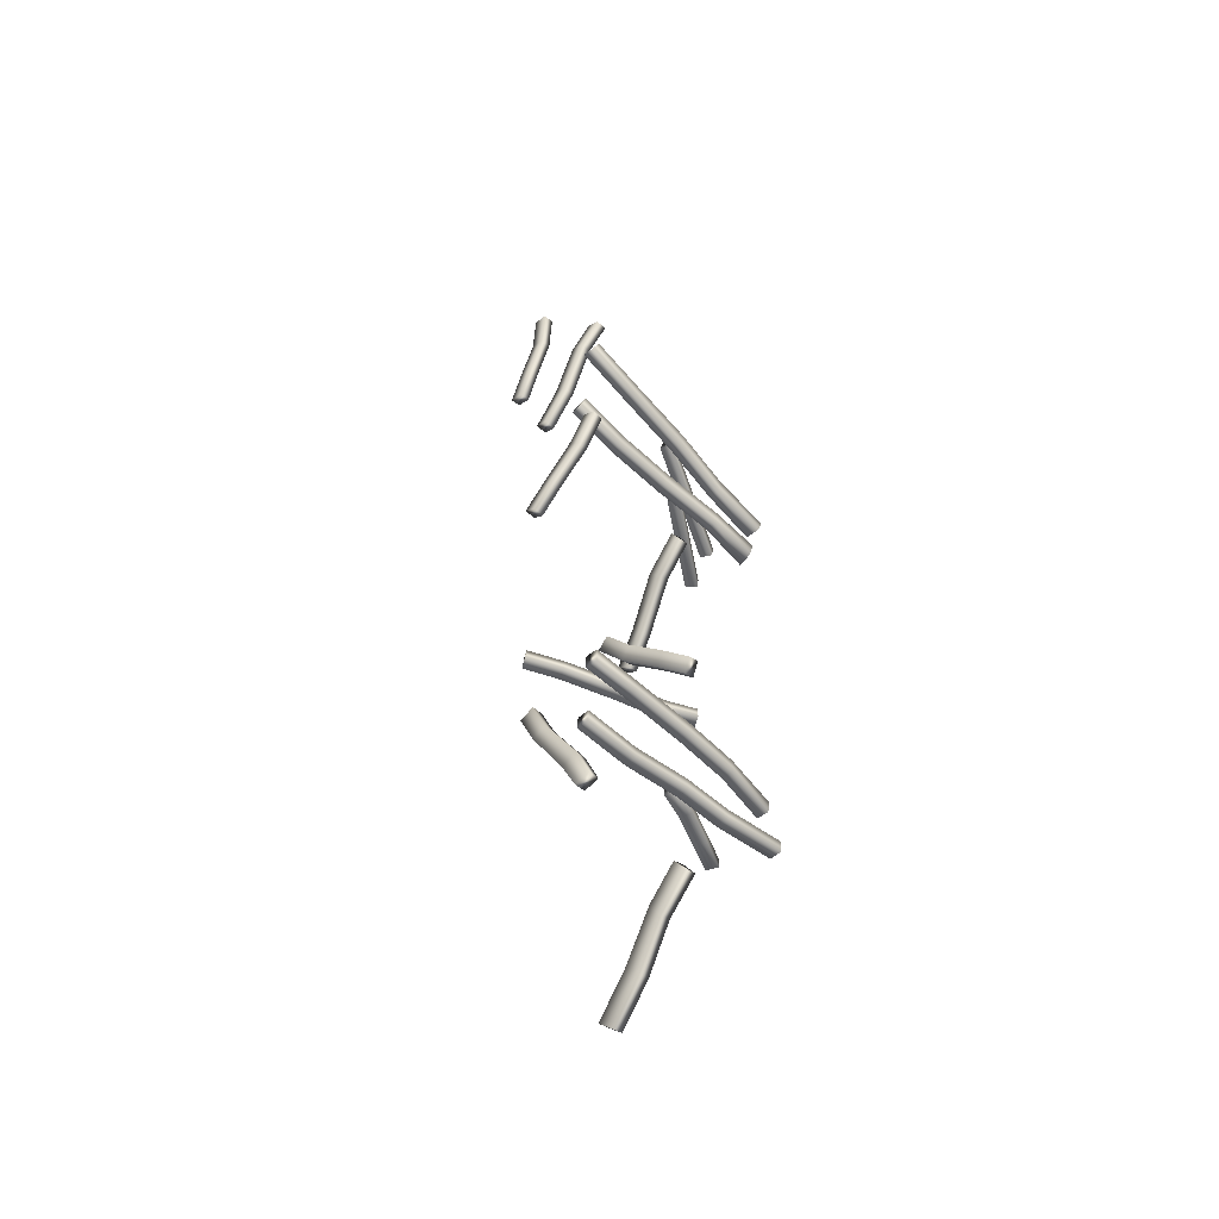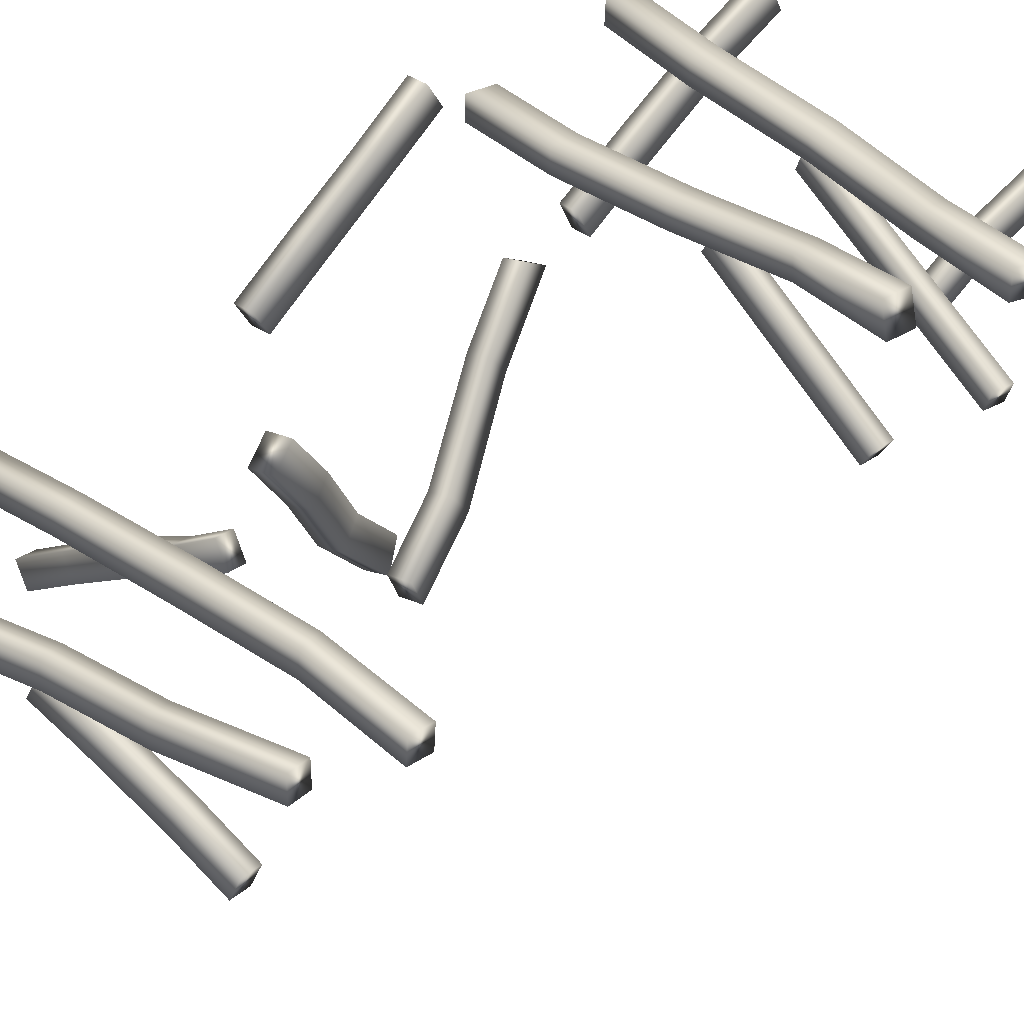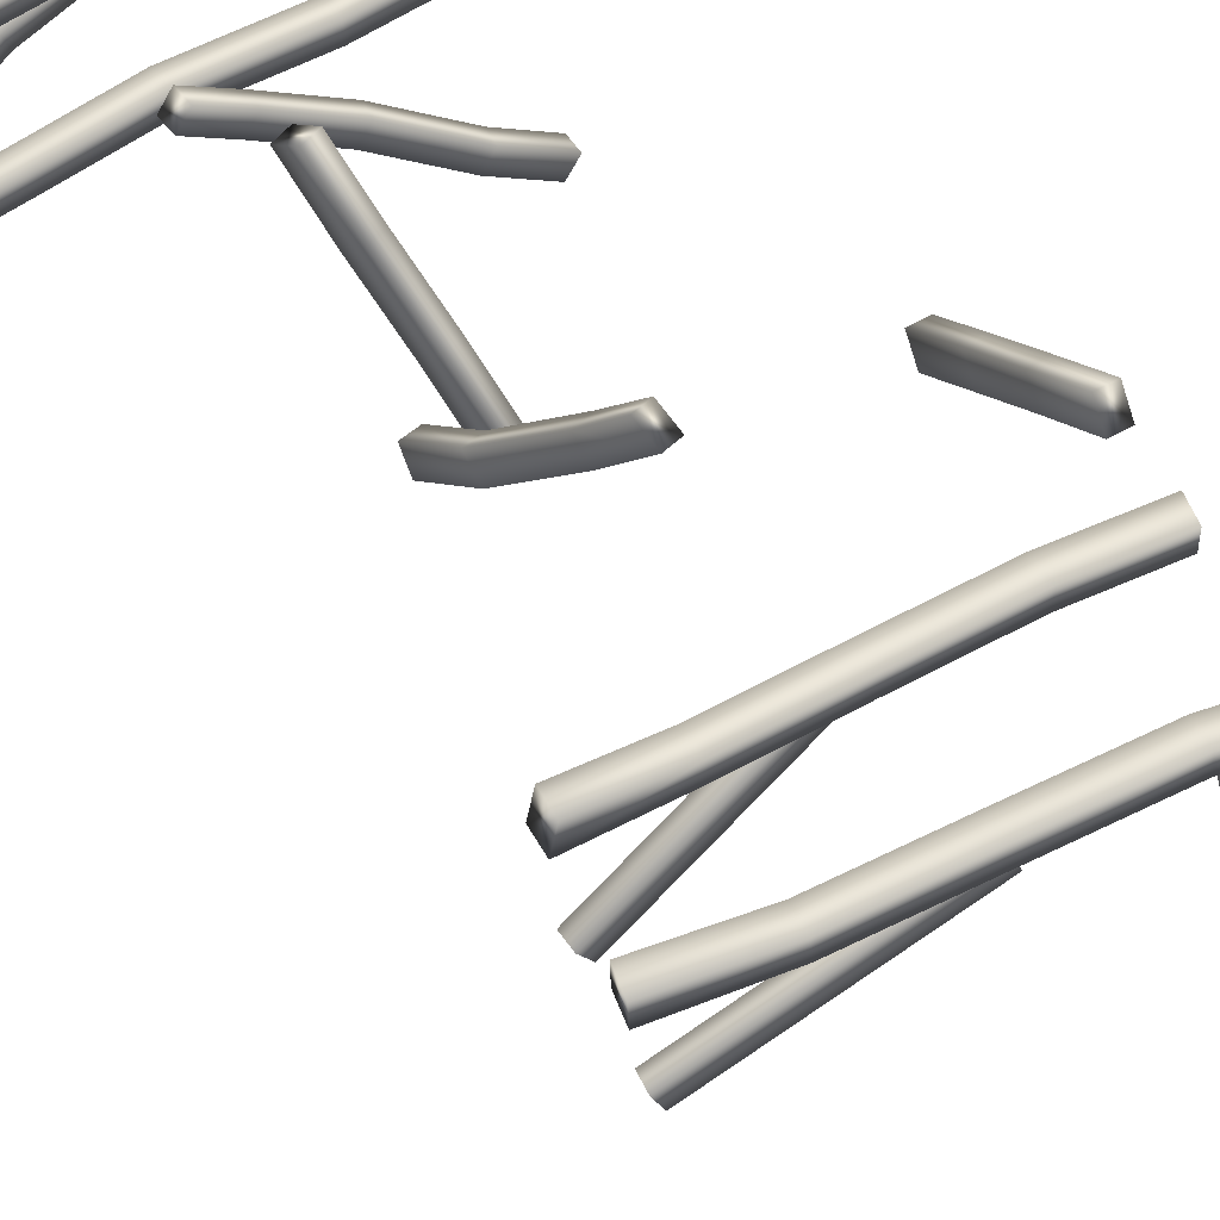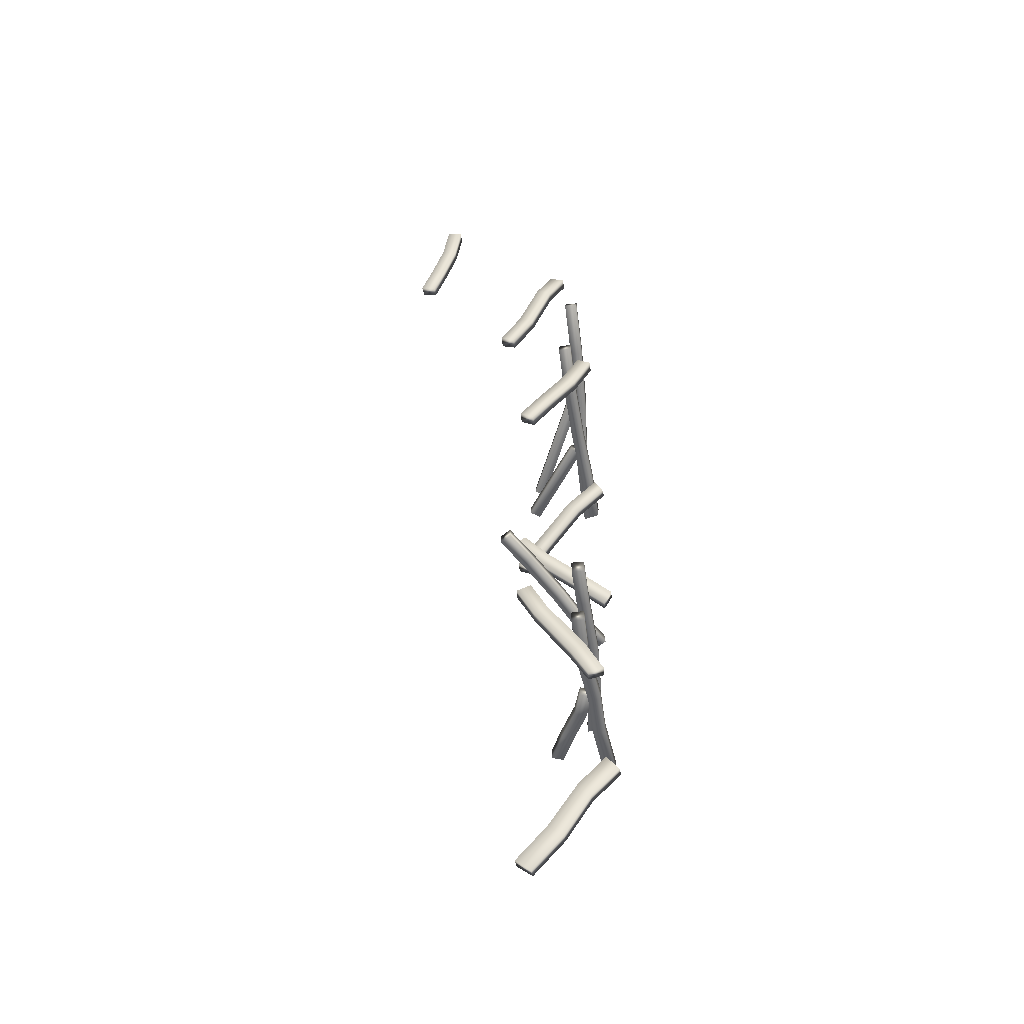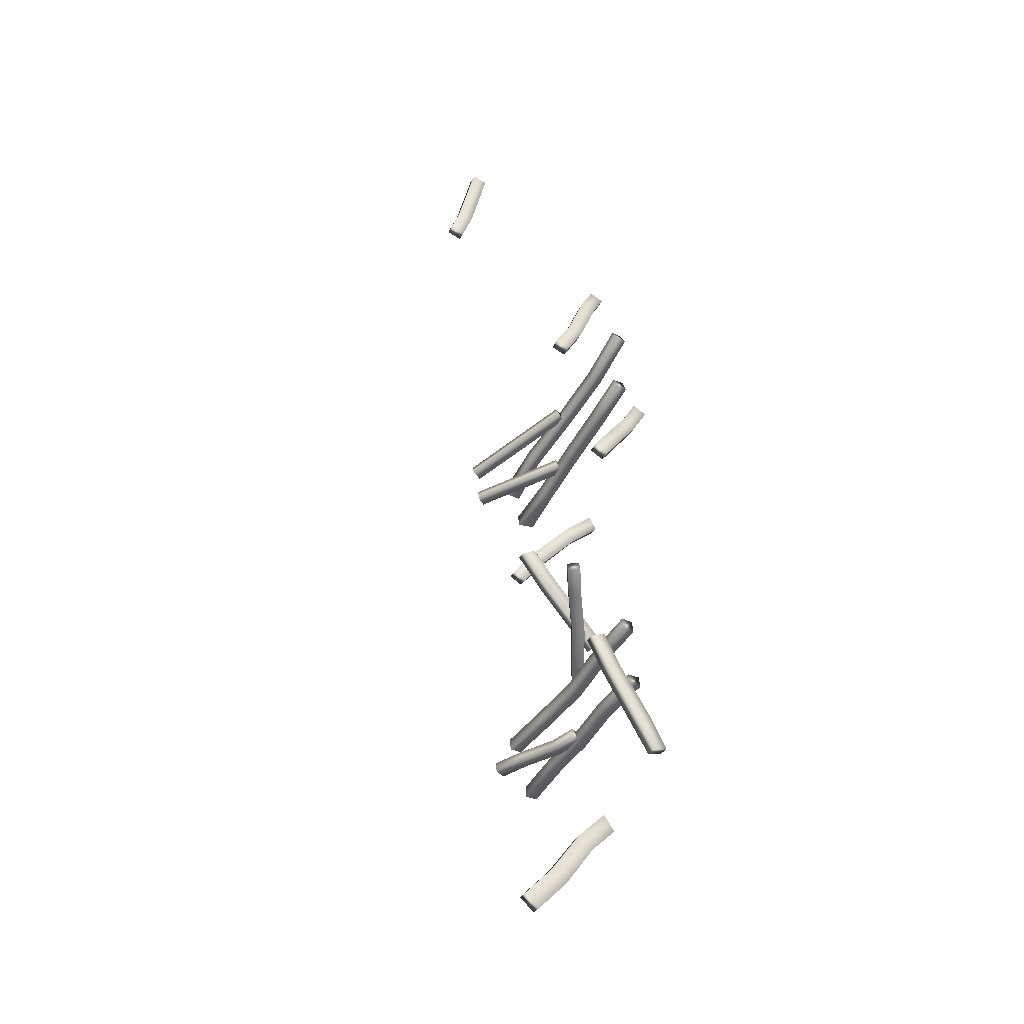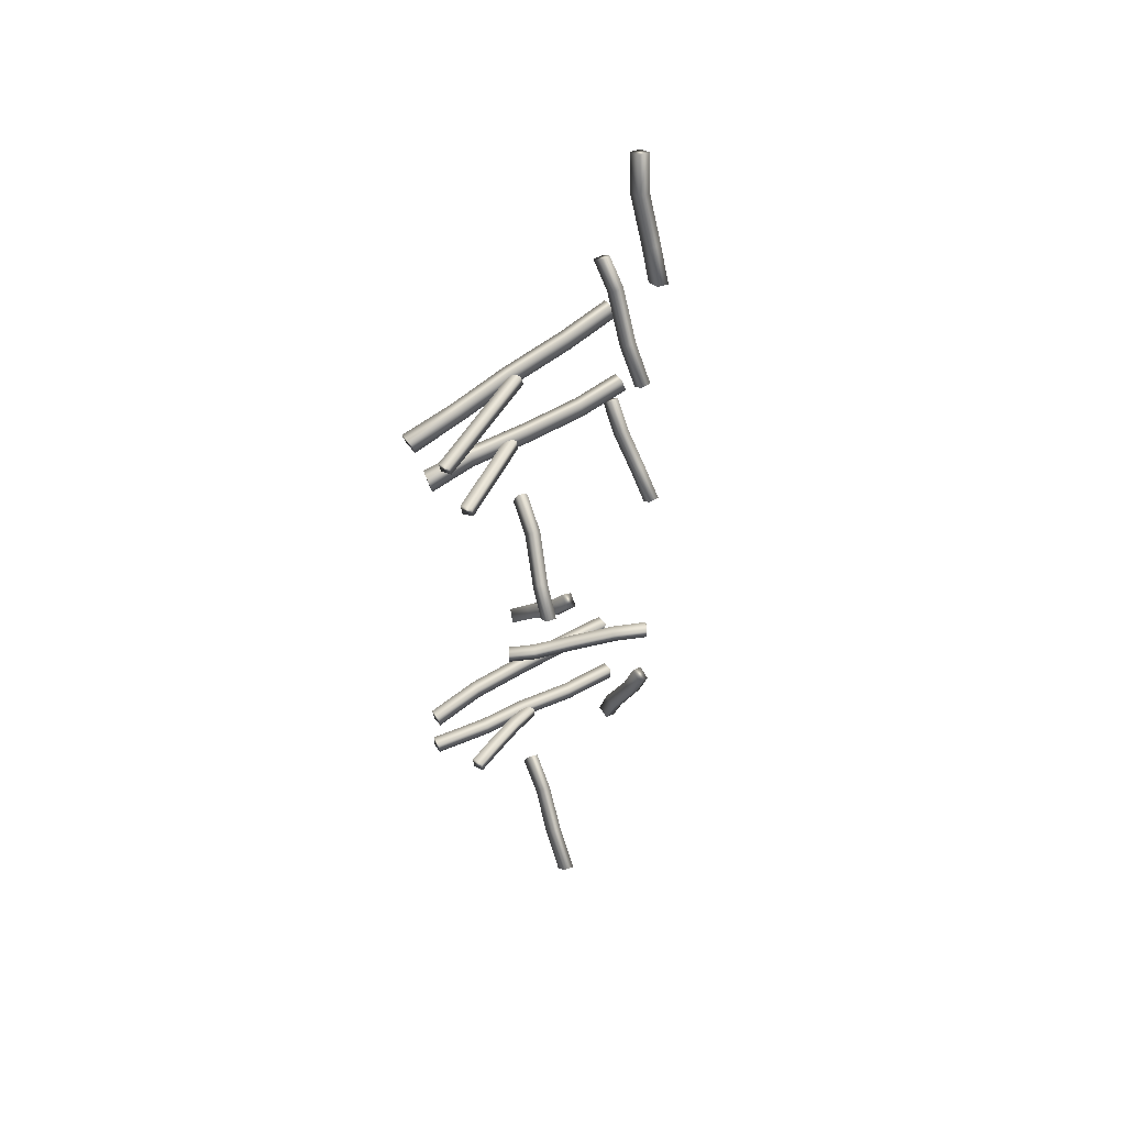
<metadata>
{"format":"obj","ext":"obj","renderer":"f3d","projection":"perspective","resolution":1024,"background":"white","views":[{"elev":-45.7,"azim":136.8,"up":"+Z"},{"elev":32.9,"azim":-144.7,"up":"+Y"},{"elev":51.3,"azim":-41.6,"up":"+Y"},{"elev":-45.3,"azim":99.0,"up":"+Z"},{"elev":-39.2,"azim":61.1,"up":"+Z"},{"elev":39.6,"azim":-29.8,"up":"+Z"}]}
</metadata>
<code>
g default
v -297.1 34.64 -148.5
v -295.6 34.64 -148.3
v -295.1 26.09 -161.6
v -293.6 26.09 -161.3
v -295.3 24.24 -160.4
v -293.8 24.24 -160.2
v -297.2 32.8 -147.3
v -295.8 32.8 -147.1
v -295.3 32.22 -152.6
v -296.7 32.22 -152.7
v -296.8 30.37 -151.5
v -295.3 30.37 -151.4
v -294.3 28.97 -157.1
v -295.8 28.97 -157.3
v -296 27.13 -156.2
v -294.5 27.13 -155.9
v -297 29.98 -141.9
v -296.2 29.98 -143.9
v -296.9 31.72 -141.9
v -296.1 31.72 -143.8
v -327.2 32.14 -147.9
v -326.7 32.1 -150
v -327.6 29.82 -148
v -327.1 29.78 -150.1
v -303.2 31.59 -145.8
v -303.6 31.59 -143.8
v -303.6 29.84 -143.8
v -303.3 29.84 -145.8
v -311.7 31.67 -147.2
v -312 31.67 -145.2
v -312.1 29.92 -145.2
v -311.7 29.92 -147.3
v -320.3 32.02 -148.5
v -320.7 32.02 -146.4
v -320.8 30.27 -146.4
v -320.4 30.27 -148.5
v -298.5 30.54 -187
v -298.5 30.55 -188.8
v -298.6 32.28 -187
v -298.7 32.29 -188.8
v -328.7 30.54 -191.4
v -328.4 30.57 -193.1
v -328.6 28.8 -191.4
v -328.3 28.83 -193.1
v -321.2 31.77 -191.8
v -321.1 31.77 -190
v -321 30.02 -190
v -321.1 30.03 -191.8
v -313.4 32.35 -190.9
v -313.6 32.33 -189.2
v -313.5 30.58 -189.2
v -313.3 30.61 -190.9
v -304.8 32.19 -189.4
v -305.1 32.16 -187.6
v -305 30.42 -187.6
v -304.7 30.45 -189.4
v -297.5 30.42 -197.2
v -297.4 30.41 -198.8
v -297.5 32.17 -197.2
v -297.4 32.16 -198.8
v -327.7 32.79 -199.4
v -327.6 32.78 -201
v -327.7 31.05 -199.4
v -327.6 31.03 -201
v -319.4 32.27 -200.6
v -319.5 32.28 -199
v -319.5 30.53 -199
v -319.4 30.52 -200.6
v -312.6 32.44 -200
v -312.7 32.45 -198.4
v -312.8 30.7 -198.4
v -312.7 30.69 -200
v -305.1 31.86 -199.5
v -305.2 31.87 -197.8
v -305.2 30.12 -197.8
v -305.1 30.11 -199.5
v -298.1 31.03 -130
v -297.1 31.05 -131.8
v -298.2 32.77 -130
v -297.2 32.79 -131.8
v -330.5 31.08 -140.1
v -329.8 31.19 -142
v -330.4 28.99 -140.1
v -329.6 29.1 -142
v -322.4 31.02 -139.6
v -323 31.04 -137.6
v -322.9 29.29 -137.5
v -322.3 29.28 -139.6
v -314.1 31.95 -137.2
v -314.7 32.07 -135.2
v -314.6 30.33 -135.1
v -314 30.21 -137.1
v -304.8 32.63 -134.8
v -305.4 32.65 -132.8
v -305.3 30.9 -132.7
v -304.7 30.89 -134.7
v -315.1 30.76 -146
v -314.9 30.76 -147.4
v -326.5 22.52 -147.8
v -326.2 22.52 -149.2
v -325.5 21.16 -147.6
v -325.3 21.16 -149.1
v -314.2 29.4 -145.8
v -313.9 29.4 -147.3
v -314.1 30.74 -135.5
v -313.7 30.7 -136.9
v -329.2 23.13 -140.2
v -328.7 23.09 -141.6
v -328.5 21.62 -139.9
v -328.1 21.58 -141.3
v -313.5 29.22 -135.3
v -313 29.18 -136.7
v -312.4 31.21 -198.4
v -312.3 31.26 -199.9
v -324.7 25.53 -199.3
v -324.6 25.57 -200.7
v -324 24 -199.3
v -323.9 24.05 -200.7
v -311.7 29.69 -198.4
v -311.6 29.74 -199.9
v -315.8 30.07 -200.3
v -315.9 30.02 -198.8
v -315.2 28.5 -198.8
v -315.1 28.54 -200.3
v -320.7 27.51 -200.4
v -320.8 27.46 -198.9
v -320.1 25.94 -198.9
v -320 25.99 -200.4
v -297.3 20.8 -181.6
v -297.1 20.87 -183
v -296.4 22.3 -181.4
v -296.2 22.38 -182.8
v -314 33.24 -187.2
v -313.9 33.41 -188.6
v -314.8 31.73 -187.4
v -314.8 31.9 -188.8
v -310.3 31.18 -187.9
v -310.8 31.24 -186.5
v -311.6 29.74 -186.7
v -311.2 29.68 -188.1
v -305.4 28.45 -186.1
v -305.9 28.52 -184.8
v -306.7 27.01 -185
v -306.3 26.95 -186.3
v -300.2 24.83 -183.8
v -300.6 24.89 -182.4
v -301.5 23.38 -182.6
v -301 23.32 -184
v -296.7 25.22 -193.6
v -295.2 25.31 -193.5
v -296.9 34.52 -209.1
v -295.4 34.6 -209.1
v -296.8 32.48 -209.7
v -295.3 32.57 -209.7
v -296.6 23.3 -194.4
v -295.1 23.38 -194.4
v -295.2 27.51 -197.7
v -296.7 27.5 -197.9
v -296.6 25.66 -198.9
v -295.1 25.68 -198.8
v -295.5 32.24 -204.5
v -297.1 32.15 -204.5
v -297 30.25 -205.8
v -295.4 30.34 -205.7
v -310.9 34.86 -214.5
v -309.5 34.76 -214.6
v -311.3 22.89 -228.9
v -309.8 22.87 -228.9
v -311.3 20.81 -227.2
v -309.8 20.79 -227.3
v -310.9 33.22 -212.4
v -309.4 33.12 -212.5
v -309.3 29.29 -216.5
v -310.8 29.31 -216.5
v -310.8 30.97 -218.6
v -309.3 30.95 -218.6
v -309.7 27.19 -224.2
v -311.2 27.21 -224.1
v -311.1 25.13 -222.4
v -309.6 25.11 -222.5
v -310.8 22.58 -170.1
v -309.4 22.52 -170.4
v -312.9 34.71 -181.1
v -311.4 34.77 -181.3
v -313.1 33.6 -182.9
v -311.7 33.66 -183.1
v -311.1 20.76 -171.2
v -309.6 20.71 -171.4
v -310.8 30.79 -177.9
v -312.2 30.78 -177.6
v -312.5 29.35 -179.2
v -311 29.37 -179.4
v -311.2 26.03 -173.9
v -311.5 24.61 -175.5
v -310 24.62 -175.7
v -309.8 26.05 -174.2
v -312.1 34.4 -160.5
v -310.7 34.3 -160.7
v -314.2 22.82 -173.5
v -312.7 22.79 -173.6
v -314.2 20.98 -172.6
v -312.7 20.95 -172.6
v -312 33.35 -158.7
v -310.5 33.25 -158.9
v -310.9 30.49 -164.2
v -312.4 30.53 -164
v -312.2 28.96 -162.7
v -310.8 28.92 -162.9
v -312.4 25.55 -169.7
v -313.9 25.64 -169.5
v -313.9 24.08 -168.2
v -312.4 23.99 -168.3
v -301.5 30.5 -121.4
v -300 30.5 -121.2
v -299.5 22.56 -137.7
v -298 22.55 -137.4
v -299.7 20.59 -136.8
v -298.2 20.58 -136.5
v -301.6 28.53 -120.4
v -300.1 28.53 -120.2
v -299.1 28.33 -125.2
v -300.6 28.33 -125.4
v -300.7 26.36 -124.4
v -299.2 26.36 -124.3
v -298.8 25.45 -132.3
v -300.2 25.45 -132.5
v -300.3 23.48 -131.5
v -298.9 23.48 -131.4
v -307.9 11.7 -95.39
v -306.5 11.66 -95.37
v -307.4 7.483 -111
v -306 7.44 -111
v -307.5 5.357 -110.4
v -306 5.314 -110.5
v -308 9.573 -94.83
v -306.5 9.53 -94.81
v -306.9 10.66 -100.1
v -308.4 10.71 -100.1
v -308.4 8.58 -99.59
v -307 8.537 -99.57
v -306.2 9.026 -106.4
v -307.6 9.069 -106.5
v -307.7 6.943 -105.9
v -306.2 6.9 -105.9
g pCube18
f 1 2 9 10
f 3 4 6 5
f 11 12 8 7
f 2 8 12 9
f 7 1 10 11
f 2 1 7 8
f 10 9 13 14
f 11 10 14 15
f 15 16 12 11
f 9 12 16 13
f 14 13 4 3
f 15 14 3 5
f 5 6 16 15
f 13 16 6 4
f 17 18 20 19
f 19 20 25 26
f 21 22 24 23
f 18 28 25 20
f 27 17 19 26
f 18 17 27 28
f 26 25 29 30
f 31 27 26 30
f 28 27 31 32
f 25 28 32 29
f 30 29 33 34
f 35 31 30 34
f 32 31 35 36
f 29 32 36 33
f 34 33 22 21
f 23 35 34 21
f 36 35 23 24
f 33 36 24 22
f 37 38 40 39
f 39 40 53 54
f 41 42 44 43
f 38 56 53 40
f 55 37 39 54
f 38 37 55 56
f 46 45 42 41
f 43 47 46 41
f 48 47 43 44
f 45 48 44 42
f 50 49 45 46
f 47 51 50 46
f 52 51 47 48
f 49 52 48 45
f 54 53 49 50
f 51 55 54 50
f 56 55 51 52
f 53 56 52 49
f 57 58 60 59
f 59 60 73 74
f 61 62 64 63
f 58 76 73 60
f 75 57 59 74
f 58 57 75 76
f 66 65 62 61
f 63 67 66 61
f 68 67 63 64
f 65 68 64 62
f 70 69 65 66
f 67 71 70 66
f 72 71 67 68
f 69 72 68 65
f 74 73 69 70
f 71 75 74 70
f 76 75 71 72
f 73 76 72 69
f 77 78 80 79
f 79 80 93 94
f 81 82 84 83
f 78 96 93 80
f 95 77 79 94
f 78 77 95 96
f 86 85 82 81
f 83 87 86 81
f 88 87 83 84
f 85 88 84 82
f 90 89 85 86
f 87 91 90 86
f 92 91 87 88
f 89 92 88 85
f 94 93 89 90
f 91 95 94 90
f 96 95 91 92
f 93 96 92 89
f 97 98 100 99
f 99 100 102 101
f 101 102 104 103
f 98 104 102 100
f 103 97 99 101
f 98 97 103 104
f 105 106 108 107
f 107 108 110 109
f 109 110 112 111
f 106 112 110 108
f 111 105 107 109
f 106 105 111 112
f 113 114 121 122
f 115 116 118 117
f 123 124 120 119
f 114 120 124 121
f 119 113 122 123
f 114 113 119 120
f 122 121 125 126
f 123 122 126 127
f 127 128 124 123
f 121 124 128 125
f 126 125 116 115
f 127 126 115 117
f 117 118 128 127
f 125 128 118 116
f 129 130 132 131
f 131 132 145 146
f 133 134 136 135
f 130 148 145 132
f 147 129 131 146
f 130 129 147 148
f 138 137 134 133
f 135 139 138 133
f 140 139 135 136
f 137 140 136 134
f 142 141 137 138
f 139 143 142 138
f 144 143 139 140
f 141 144 140 137
f 146 145 141 142
f 143 147 146 142
f 148 147 143 144
f 145 148 144 141
f 149 150 157 158
f 151 152 154 153
f 159 160 156 155
f 150 156 160 157
f 155 149 158 159
f 150 149 155 156
f 158 157 161 162
f 159 158 162 163
f 163 164 160 159
f 157 160 164 161
f 162 161 152 151
f 163 162 151 153
f 153 154 164 163
f 161 164 154 152
f 175 176 177 178
f 167 168 170 169
f 179 180 173 174
f 176 173 180 177
f 174 175 178 179
f 166 165 171 172
f 174 173 172 171
f 171 165 175 174
f 165 166 176 175
f 166 172 173 176
f 178 177 168 167
f 179 178 167 169
f 169 170 180 179
f 177 180 170 168
f 181 182 196 193
f 183 184 186 185
f 194 195 188 187
f 182 188 195 196
f 187 181 193 194
f 182 181 187 188
f 190 189 184 183
f 191 190 183 185
f 185 186 192 191
f 189 192 186 184
f 194 193 190 191
f 191 192 195 194
f 196 195 192 189
f 193 196 189 190
f 197 198 205 206
f 199 200 202 201
f 207 208 204 203
f 198 204 208 205
f 203 197 206 207
f 198 197 203 204
f 206 205 209 210
f 207 206 210 211
f 211 212 208 207
f 205 208 212 209
f 210 209 200 199
f 211 210 199 201
f 201 202 212 211
f 209 212 202 200
f 213 214 221 222
f 215 216 218 217
f 223 224 220 219
f 214 220 224 221
f 219 213 222 223
f 214 213 219 220
f 222 221 225 226
f 223 222 226 227
f 227 228 224 223
f 221 224 228 225
f 226 225 216 215
f 227 226 215 217
f 217 218 228 227
f 225 228 218 216
f 229 230 237 238
f 231 232 234 233
f 239 240 236 235
f 230 236 240 237
f 235 229 238 239
f 230 229 235 236
f 238 237 241 242
f 239 238 242 243
f 243 244 240 239
f 237 240 244 241
f 242 241 232 231
f 243 242 231 233
f 233 234 244 243
f 241 244 234 232

</code>
